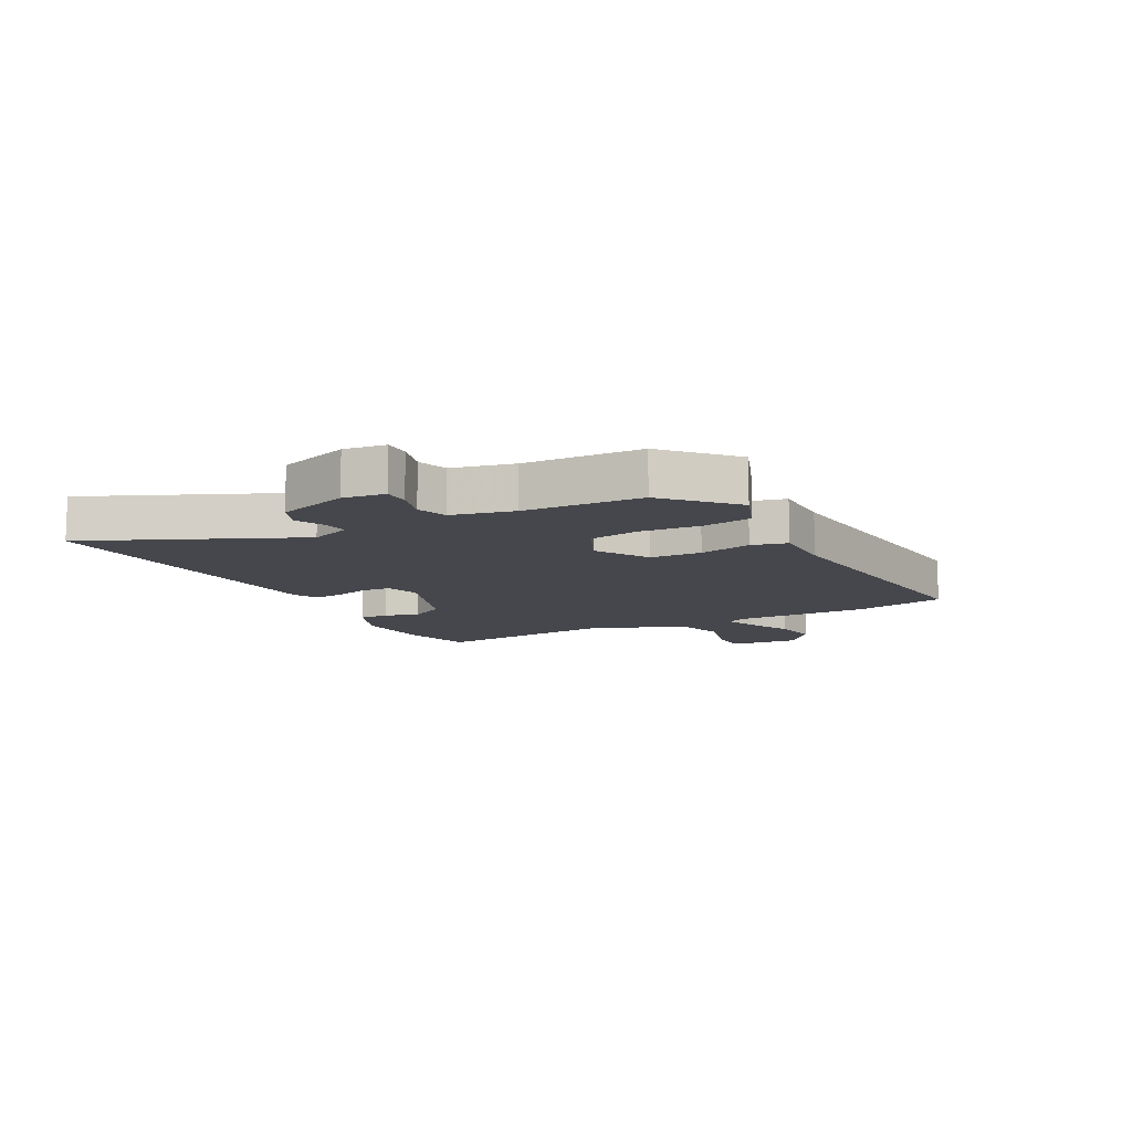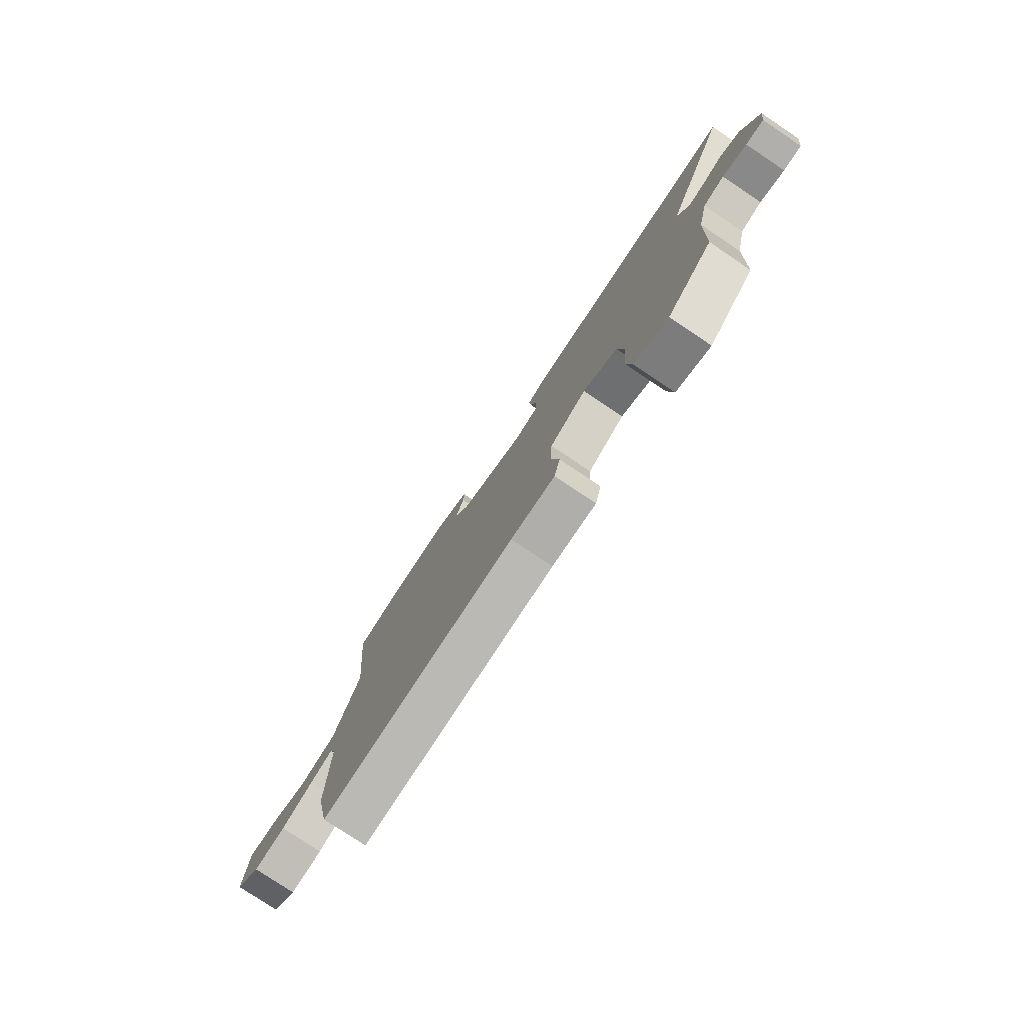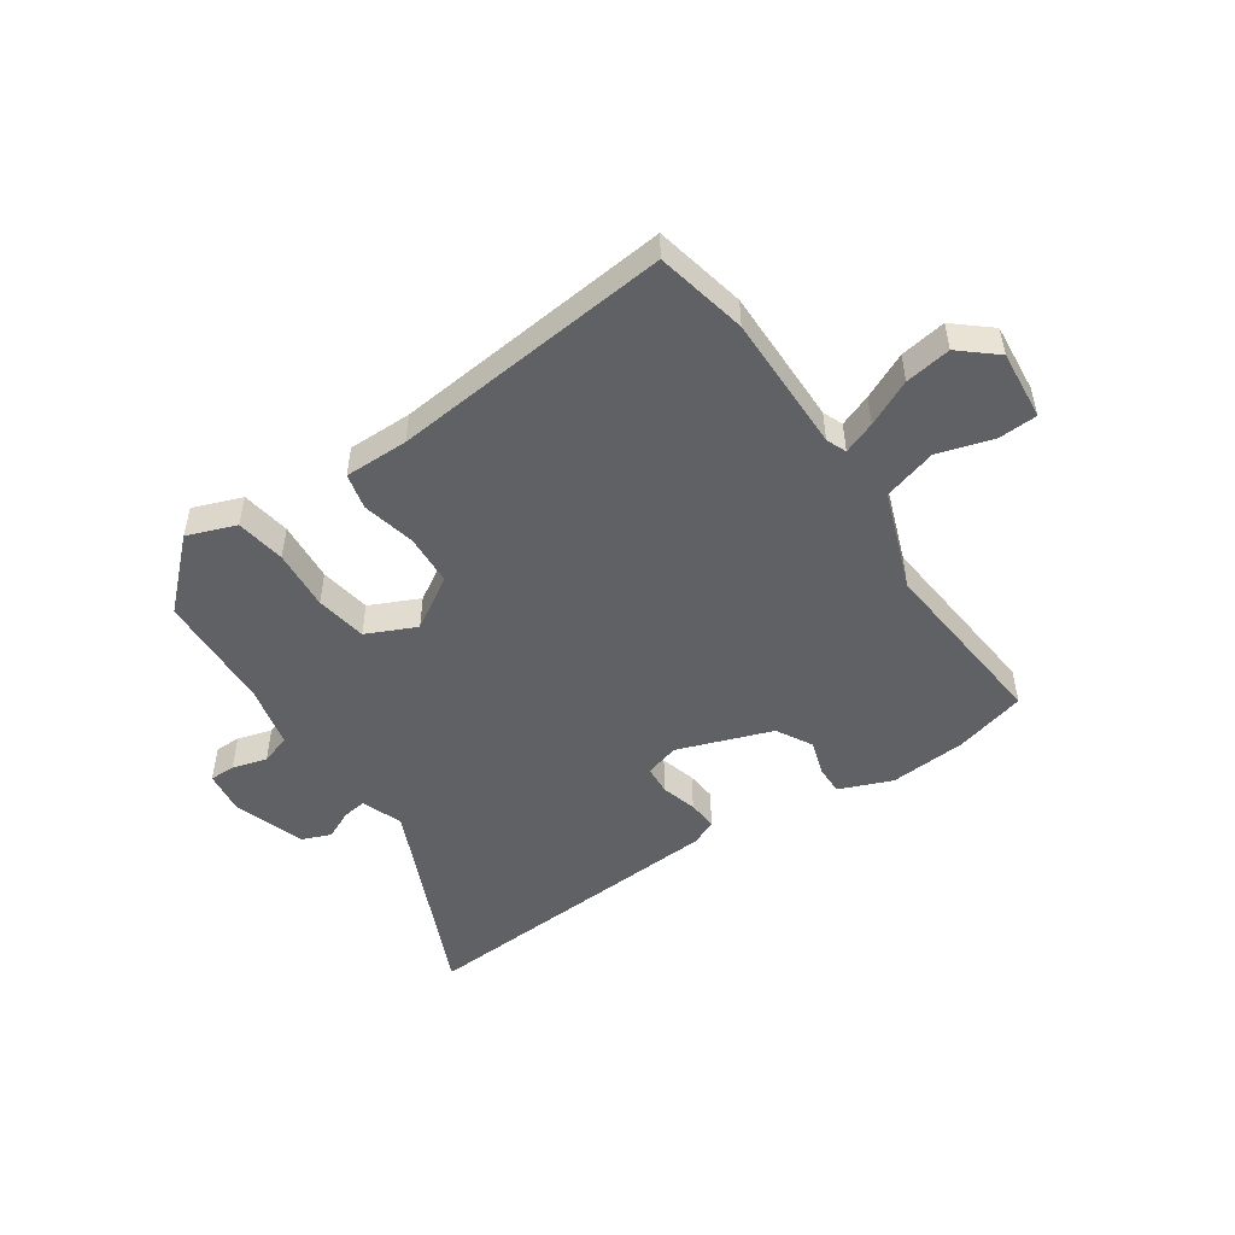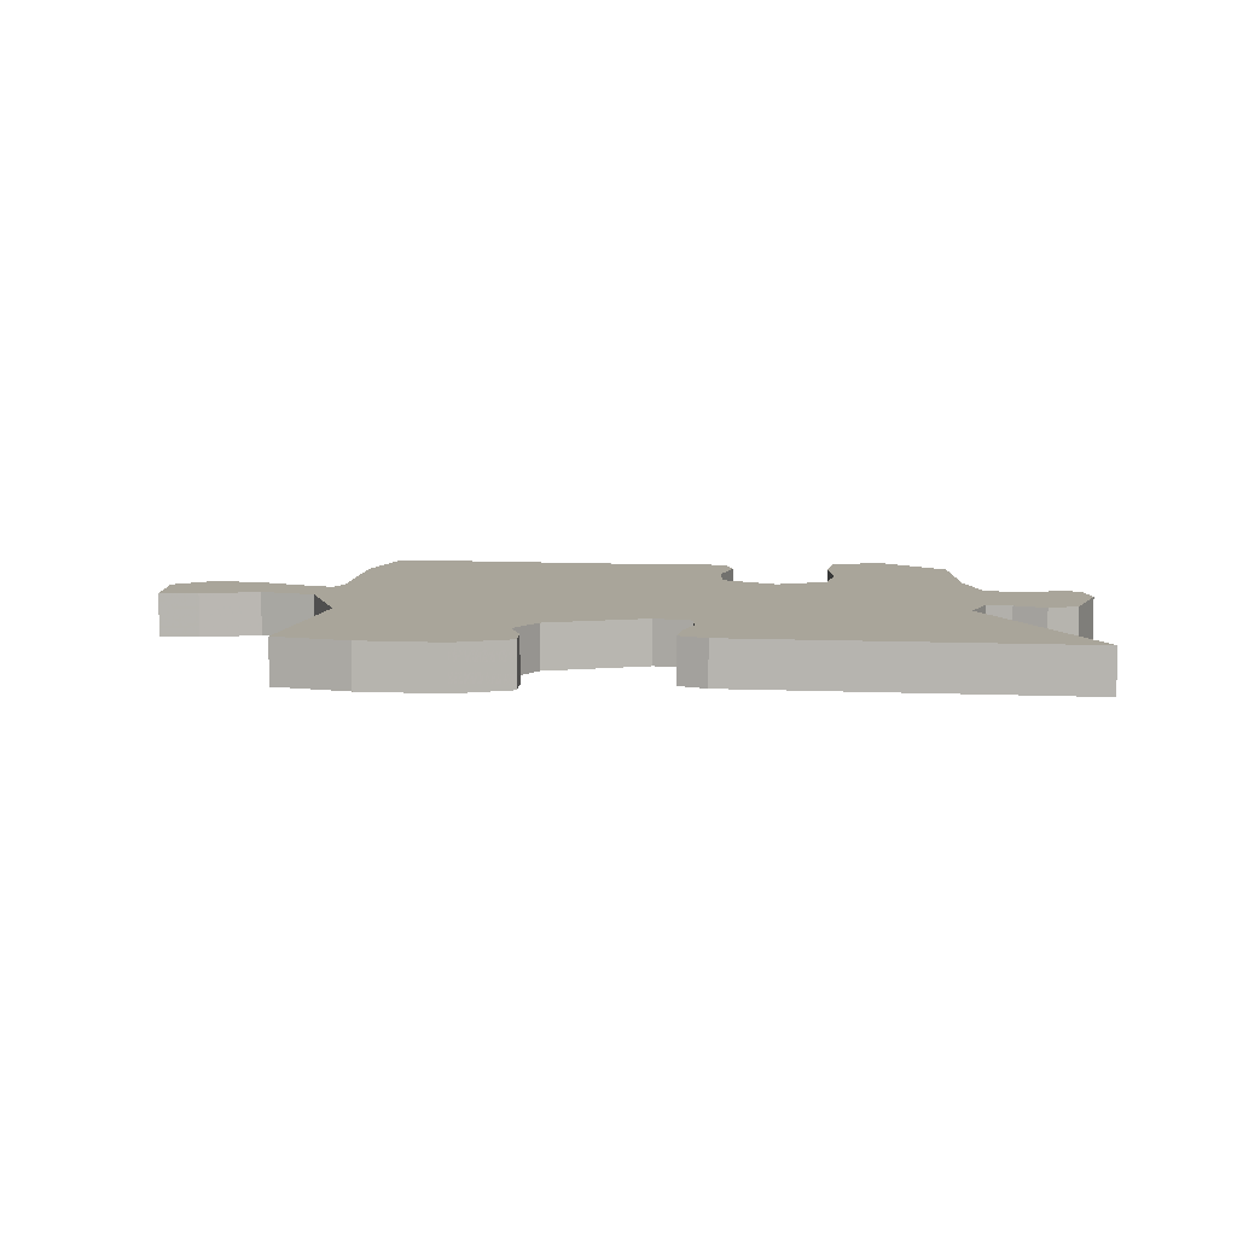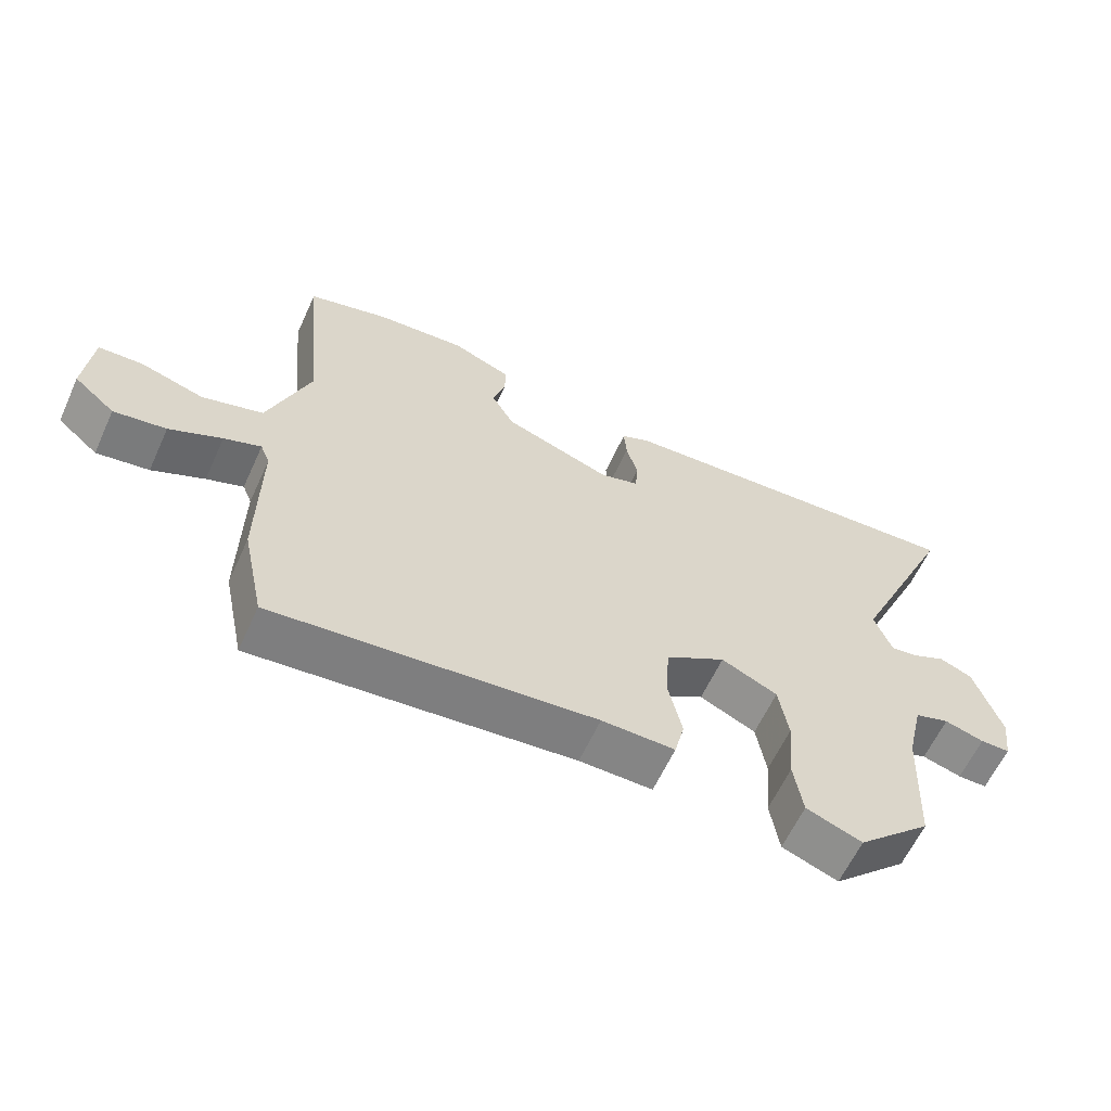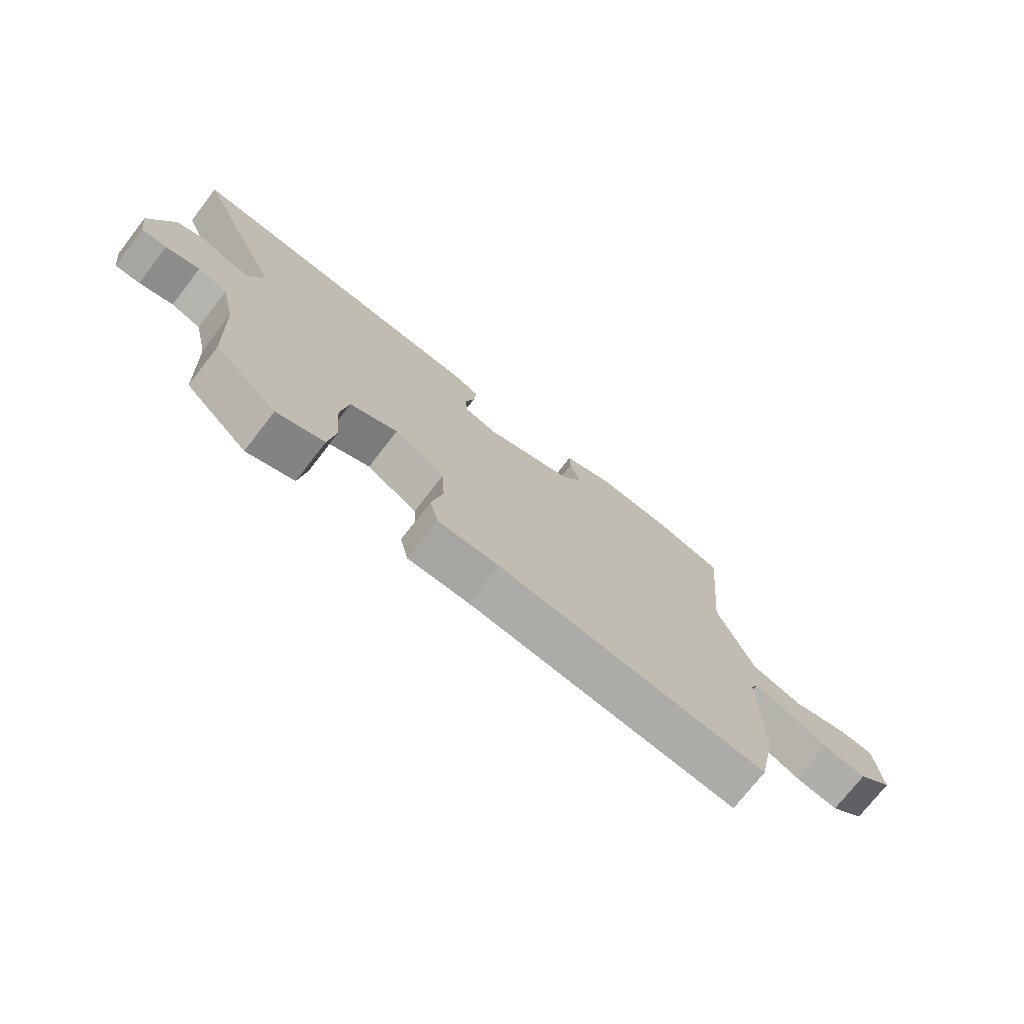
<metadata>
{"format":"obj","ext":"obj","renderer":"f3d","projection":"perspective","resolution":1024,"background":"white","views":[{"elev":-11.0,"azim":118.2,"up":"+Y"},{"elev":-78.1,"azim":56.2,"up":"+Z"},{"elev":-49.8,"azim":-145.7,"up":"+Y"},{"elev":7.5,"azim":3.7,"up":"+Y"},{"elev":-61.5,"azim":-24.6,"up":"+Z"},{"elev":-73.9,"azim":142.2,"up":"+Z"}]}
</metadata>
<code>
v 0.329 0.07 0.489
v 0.629 0.07 0.508
v 0.469 0.07 0.153
v 0.495 0.07 0.083
v 0.536 0.07 0.089
v 0.586 0.07 0.112
v 0.635 0.07 0.092
v 0.675 0.07 -0.031
v 0.665 0.07 -0.103
v 0.621 0.07 -0.103
v 0.562 0.07 -0.086
v 0.51 0.07 -0.103
v 0.485 0.07 -0.209
v 0.475 0.07 -0.411
v 0.364 0.07 -0.515
v 0.281 0.07 -0.484
v 0.268 0.07 -0.4
v 0.277 0.07 -0.297
v 0.263 0.07 -0.21
v 0.179 0.07 -0.171
v 0.089 0.07 -0.226
v 0.084 0.07 -0.314
v 0.104 0.07 -0.404
v 0.089 0.07 -0.465
v -0.02 0.07 -0.464
v -0.498 0.07 -0.511
v -0.531 0.07 -0.356
v -0.529 0.07 -0.121
v -0.543 0.07 -0.087
v -0.598 0.07 -0.108
v -0.676 0.07 -0.145
v -0.754 0.07 -0.157
v -0.815 0.07 -0.105
v -0.804 0.07 0.014
v -0.738 0.07 0.017
v -0.644 0.07 -0.011
v -0.553 0.07 0.016
v -0.491 0.07 0.185
v -0.52 0.07 0.495
v -0.399 0.07 0.528
v -0.266 0.07 0.538
v -0.177 0.07 0.502
v -0.178 0.07 0.451
v -0.197 0.07 0.392
v -0.163 0.07 0.331
v -0.003 0.07 0.274
v 0.056 0.07 0.291
v 0.06 0.07 0.341
v 0.043 0.07 0.402
v 0.039 0.07 0.453
v 0.083 0.07 0.473
v 0.329 0 0.489
v 0.629 0 0.508
v 0.469 0 0.153
v 0.495 0 0.083
v 0.536 0 0.089
v 0.586 0 0.112
v 0.635 0 0.092
v 0.675 0 -0.031
v 0.665 0 -0.103
v 0.621 0 -0.103
v 0.562 0 -0.086
v 0.51 0 -0.103
v 0.485 0 -0.209
v 0.475 0 -0.411
v 0.364 0 -0.515
v 0.281 0 -0.484
v 0.268 0 -0.4
v 0.277 0 -0.297
v 0.263 0 -0.21
v 0.179 0 -0.171
v 0.089 0 -0.226
v 0.084 0 -0.314
v 0.104 0 -0.404
v 0.089 0 -0.465
v -0.02 0 -0.464
v -0.498 0 -0.511
v -0.531 0 -0.356
v -0.529 0 -0.121
v -0.543 0 -0.087
v -0.598 0 -0.108
v -0.676 0 -0.145
v -0.754 0 -0.157
v -0.815 0 -0.105
v -0.804 0 0.014
v -0.738 0 0.017
v -0.644 0 -0.011
v -0.553 0 0.016
v -0.491 0 0.185
v -0.52 0 0.495
v -0.399 0 0.528
v -0.266 0 0.538
v -0.177 0 0.502
v -0.178 0 0.451
v -0.197 0 0.392
v -0.163 0 0.331
v -0.003 0 0.274
v 0.056 0 0.291
v 0.06 0 0.341
v 0.043 0 0.402
v 0.039 0 0.453
v 0.083 0 0.473
f 1 2 3
f 51 1 3
f 50 51 3
f 49 50 3
f 48 49 3
f 47 48 3 4
f 46 47 4
f 45 46 4
f 42 43 44
f 41 42 44
f 40 41 44
f 39 40 44
f 38 39 44
f 37 38 44 45
f 34 35 36
f 33 34 36
f 32 33 36
f 31 32 36
f 30 31 36
f 29 30 36 37
f 37 45 4
f 29 37 4
f 28 29 4
f 25 26 27 28
f 24 25 28
f 23 24 28
f 22 23 28
f 16 17 18
f 15 16 18
f 14 15 18
f 13 14 18
f 12 13 18 19
f 9 10 11
f 8 9 11
f 7 8 11
f 6 7 11
f 5 6 11
f 5 11 12
f 12 19 20
f 5 12 20
f 4 5 20
f 21 22 28
f 4 20 21 28
f 54 53 52
f 54 52 102
f 54 102 101
f 54 101 100
f 54 100 99
f 55 54 99 98
f 55 98 97
f 55 97 96
f 95 94 93
f 95 93 92
f 95 92 91
f 95 91 90
f 95 90 89
f 96 95 89 88
f 87 86 85
f 87 85 84
f 87 84 83
f 87 83 82
f 87 82 81
f 88 87 81 80
f 55 96 88
f 55 88 80
f 55 80 79
f 79 78 77 76
f 79 76 75
f 79 75 74
f 79 74 73
f 69 68 67
f 69 67 66
f 69 66 65
f 69 65 64
f 70 69 64 63
f 62 61 60
f 62 60 59
f 62 59 58
f 62 58 57
f 62 57 56
f 63 62 56
f 71 70 63
f 71 63 56
f 71 56 55
f 79 73 72
f 79 72 71 55
f 1 52 53 2
f 2 53 54 3
f 3 54 55 4
f 4 55 56 5
f 5 56 57 6
f 6 57 58 7
f 7 58 59 8
f 8 59 60 9
f 9 60 61 10
f 10 61 62 11
f 11 62 63 12
f 12 63 64 13
f 13 64 65 14
f 14 65 66 15
f 15 66 67 16
f 16 67 68 17
f 17 68 69 18
f 18 69 70 19
f 19 70 71 20
f 20 71 72 21
f 21 72 73 22
f 22 73 74 23
f 23 74 75 24
f 24 75 76 25
f 25 76 77 26
f 26 77 78 27
f 27 78 79 28
f 28 79 80 29
f 29 80 81 30
f 30 81 82 31
f 31 82 83 32
f 32 83 84 33
f 33 84 85 34
f 34 85 86 35
f 35 86 87 36
f 36 87 88 37
f 37 88 89 38
f 38 89 90 39
f 39 90 91 40
f 40 91 92 41
f 41 92 93 42
f 42 93 94 43
f 43 94 95 44
f 44 95 96 45
f 45 96 97 46
f 46 97 98 47
f 47 98 99 48
f 48 99 100 49
f 49 100 101 50
f 50 101 102 51
f 51 102 52 1

</code>
